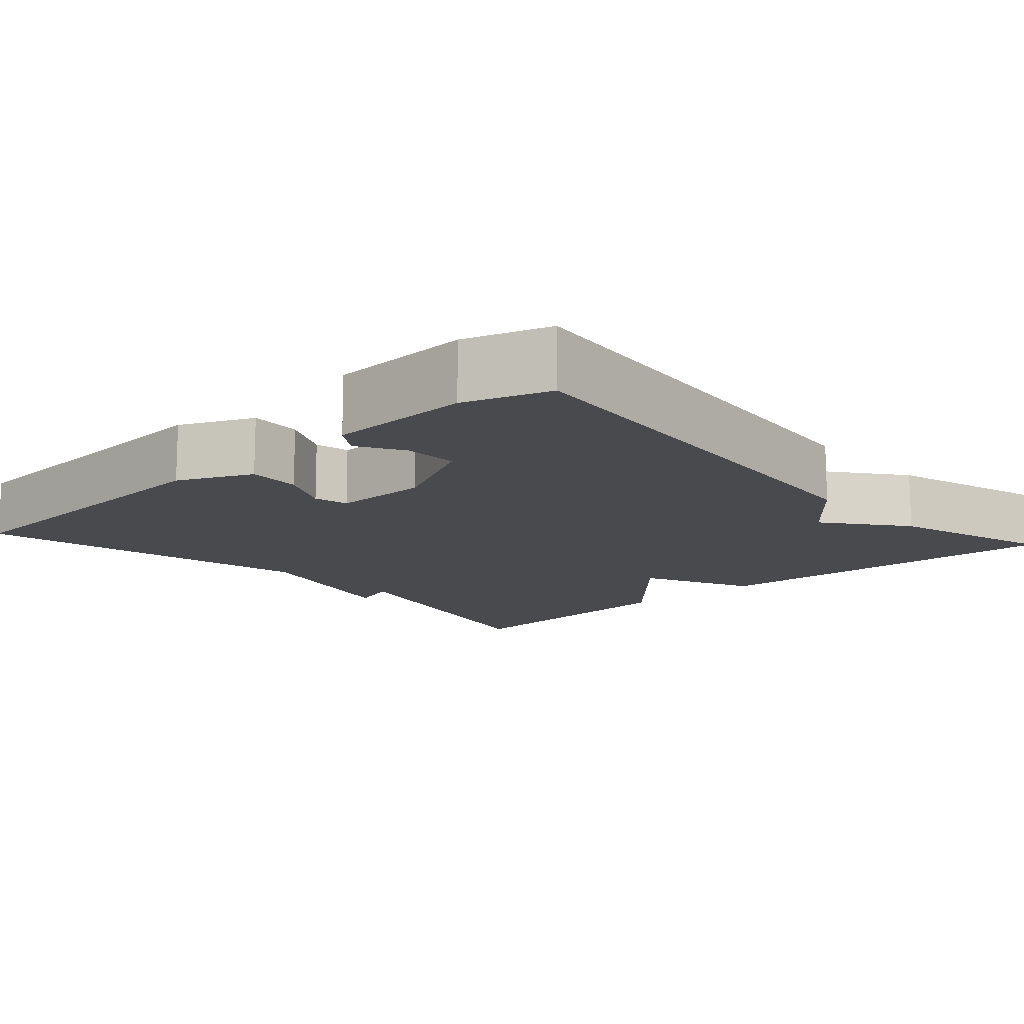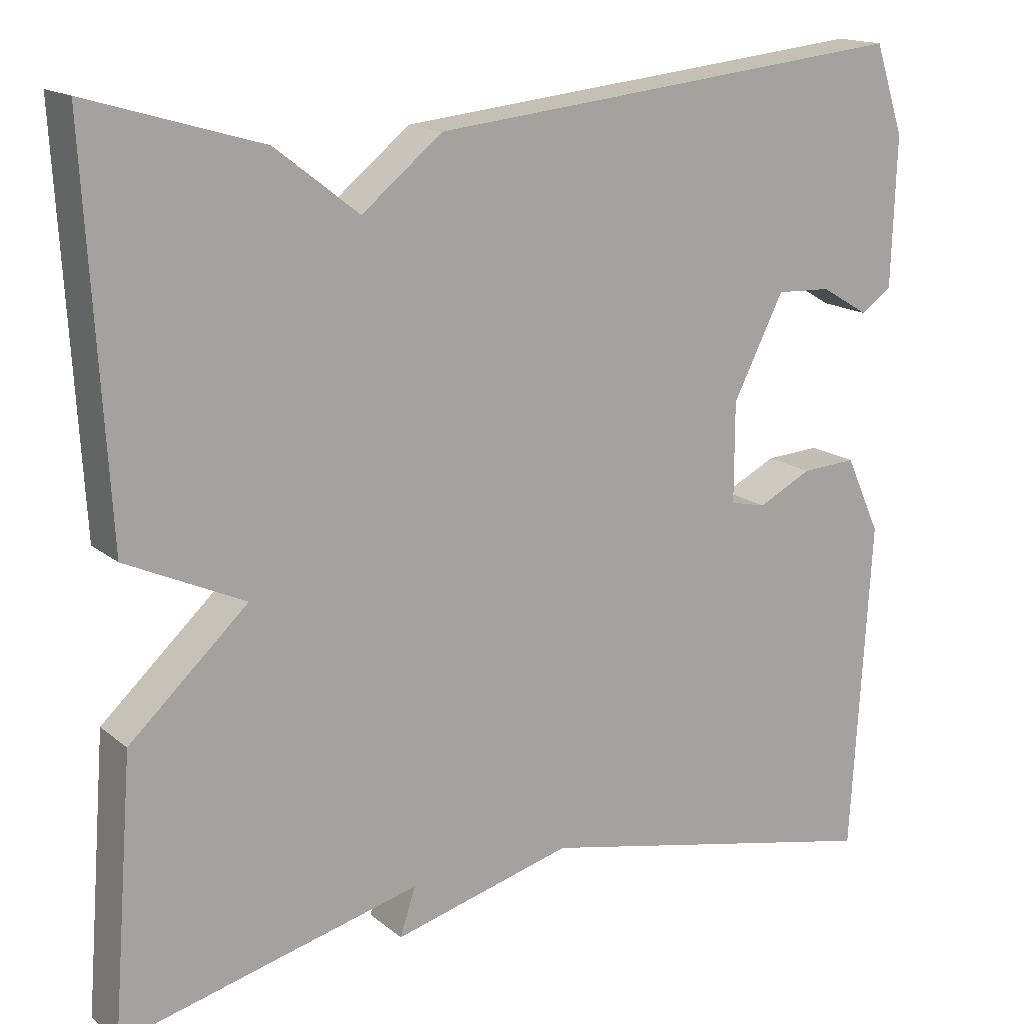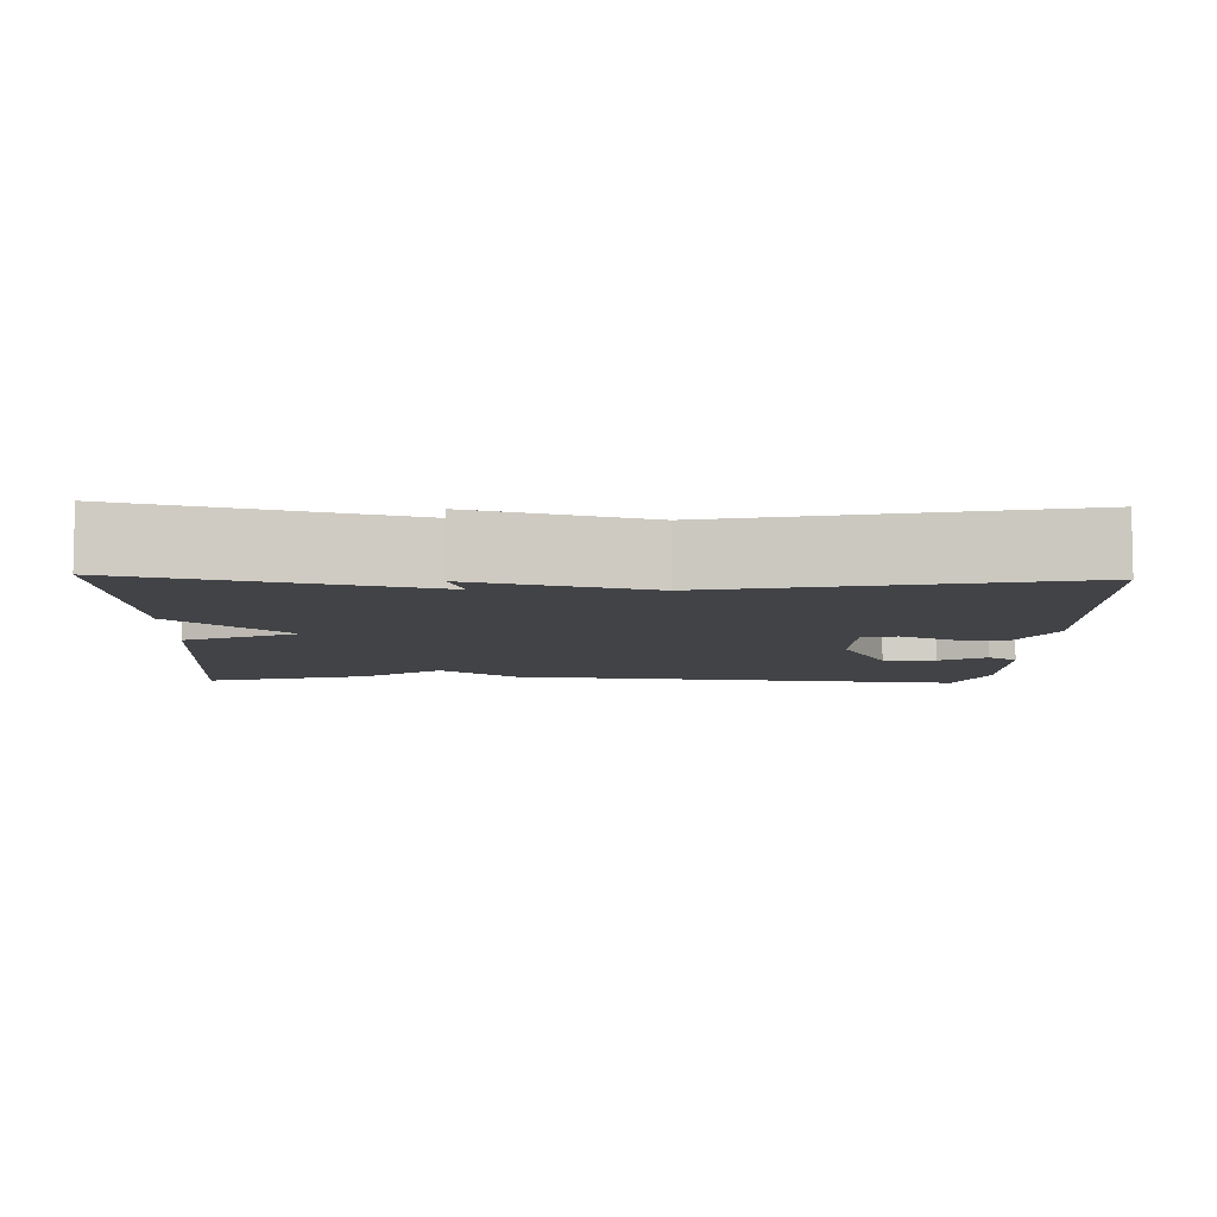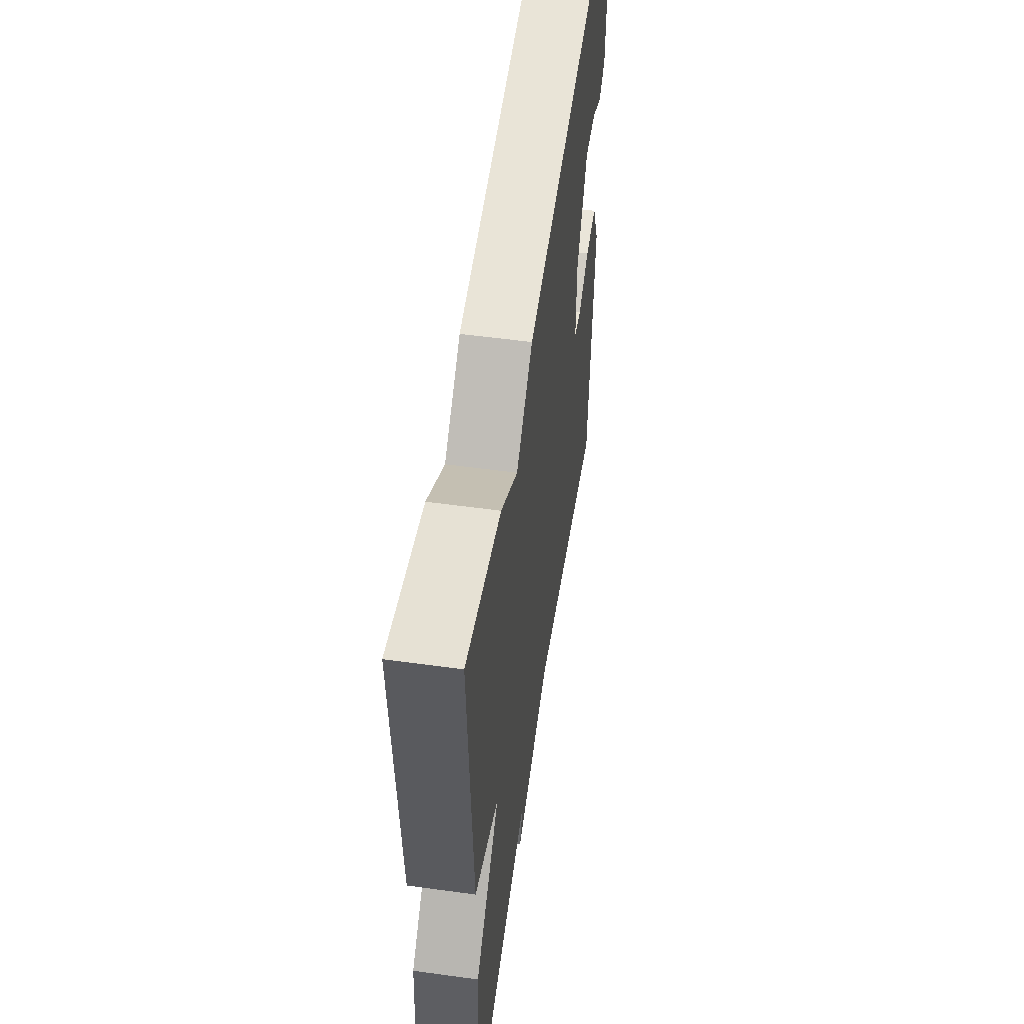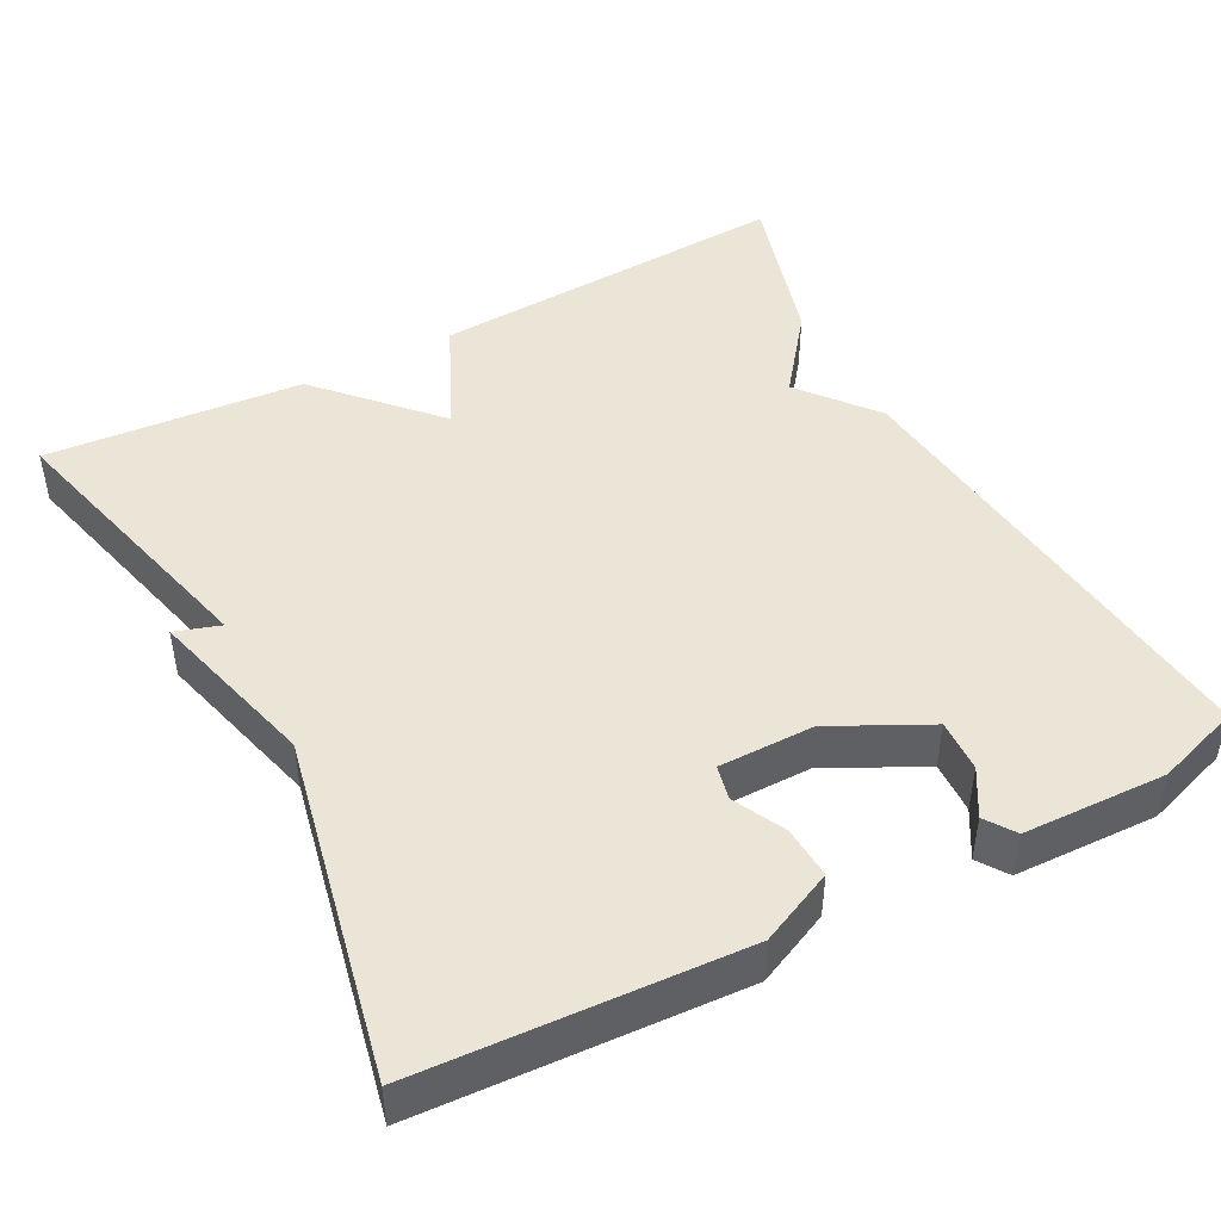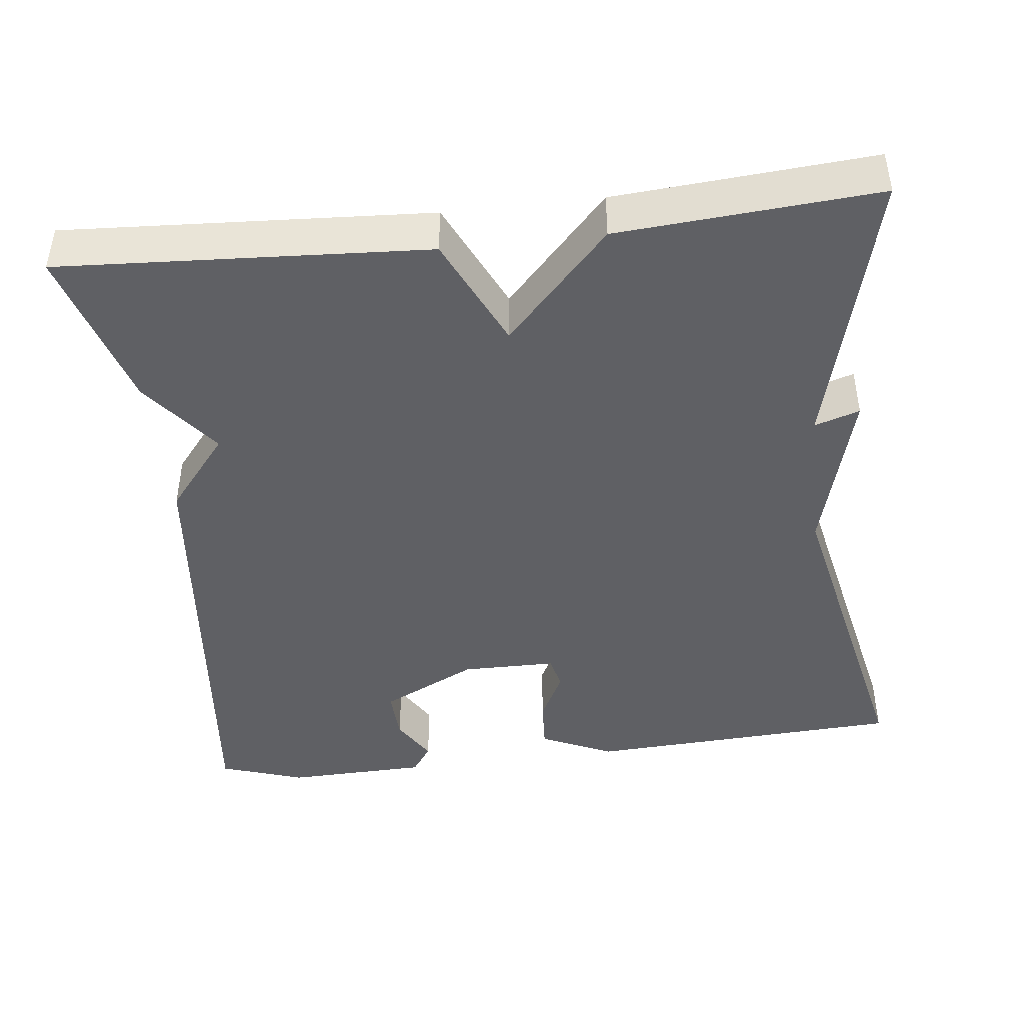
<metadata>
{"format":"obj","ext":"obj","renderer":"f3d","projection":"perspective","resolution":1024,"background":"white","views":[{"elev":-13.3,"azim":-47.8,"up":"+Y"},{"elev":16.0,"azim":147.7,"up":"+Z"},{"elev":-7.4,"azim":178.1,"up":"+Y"},{"elev":54.6,"azim":98.3,"up":"+Z"},{"elev":46.0,"azim":-117.9,"up":"+Y"},{"elev":-43.8,"azim":96.5,"up":"+Y"}]}
</metadata>
<code>
v -0.5 0.07 0.5
v 0.09 0.07 0.438
v 0.188 0.07 0.359
v 0.29 0.07 0.438
v 0.5 0.07 0.5
v 0.474 0.07 0.031
v 0.33 0.07 -0.036
v 0.474 0.07 -0.169
v 0.5 0.07 -0.5
v 0.134 0.07 -0.408
v 0.153 0.07 -0.466
v -0.066 0.07 -0.408
v -0.5 0.07 -0.5
v -0.524 0.07 -0.091
v -0.481 0.07 0.003
v -0.414 0.07 -0.001
v -0.348 0.07 -0.034
v -0.304 0.07 -0.024
v -0.304 0.07 0.098
v -0.366 0.07 0.221
v -0.433 0.07 0.218
v -0.492 0.07 0.183
v -0.53 0.07 0.209
v -0.536 0.07 0.392
v -0.5 0 0.5
v 0.09 0 0.438
v 0.188 0 0.359
v 0.29 0 0.438
v 0.5 0 0.5
v 0.474 0 0.031
v 0.33 0 -0.036
v 0.474 0 -0.169
v 0.5 0 -0.5
v 0.134 0 -0.408
v 0.153 0 -0.466
v -0.066 0 -0.408
v -0.5 0 -0.5
v -0.524 0 -0.091
v -0.481 0 0.003
v -0.414 0 -0.001
v -0.348 0 -0.034
v -0.304 0 -0.024
v -0.304 0 0.098
v -0.366 0 0.221
v -0.433 0 0.218
v -0.492 0 0.183
v -0.53 0 0.209
v -0.536 0 0.392
f 23 24 1
f 22 23 1
f 21 22 1
f 1 2 3
f 21 1 3
f 20 21 3
f 19 20 3
f 18 19 3
f 15 16 17
f 14 15 17
f 13 14 17
f 12 13 17
f 12 17 18
f 11 12 18
f 10 11 18
f 9 10 18
f 8 9 18
f 7 8 18
f 6 7 18
f 5 6 18
f 4 5 18
f 3 4 18
f 25 48 47
f 25 47 46
f 25 46 45
f 27 26 25
f 27 25 45
f 27 45 44
f 27 44 43
f 27 43 42
f 41 40 39
f 41 39 38
f 41 38 37
f 41 37 36
f 42 41 36
f 42 36 35
f 42 35 34
f 42 34 33
f 42 33 32
f 42 32 31
f 42 31 30
f 42 30 29
f 42 29 28
f 42 28 27
f 1 25 26 2
f 2 26 27 3
f 3 27 28 4
f 4 28 29 5
f 5 29 30 6
f 6 30 31 7
f 7 31 32 8
f 8 32 33 9
f 9 33 34 10
f 10 34 35 11
f 11 35 36 12
f 12 36 37 13
f 13 37 38 14
f 14 38 39 15
f 15 39 40 16
f 16 40 41 17
f 17 41 42 18
f 18 42 43 19
f 19 43 44 20
f 20 44 45 21
f 21 45 46 22
f 22 46 47 23
f 23 47 48 24
f 24 48 25 1

</code>
